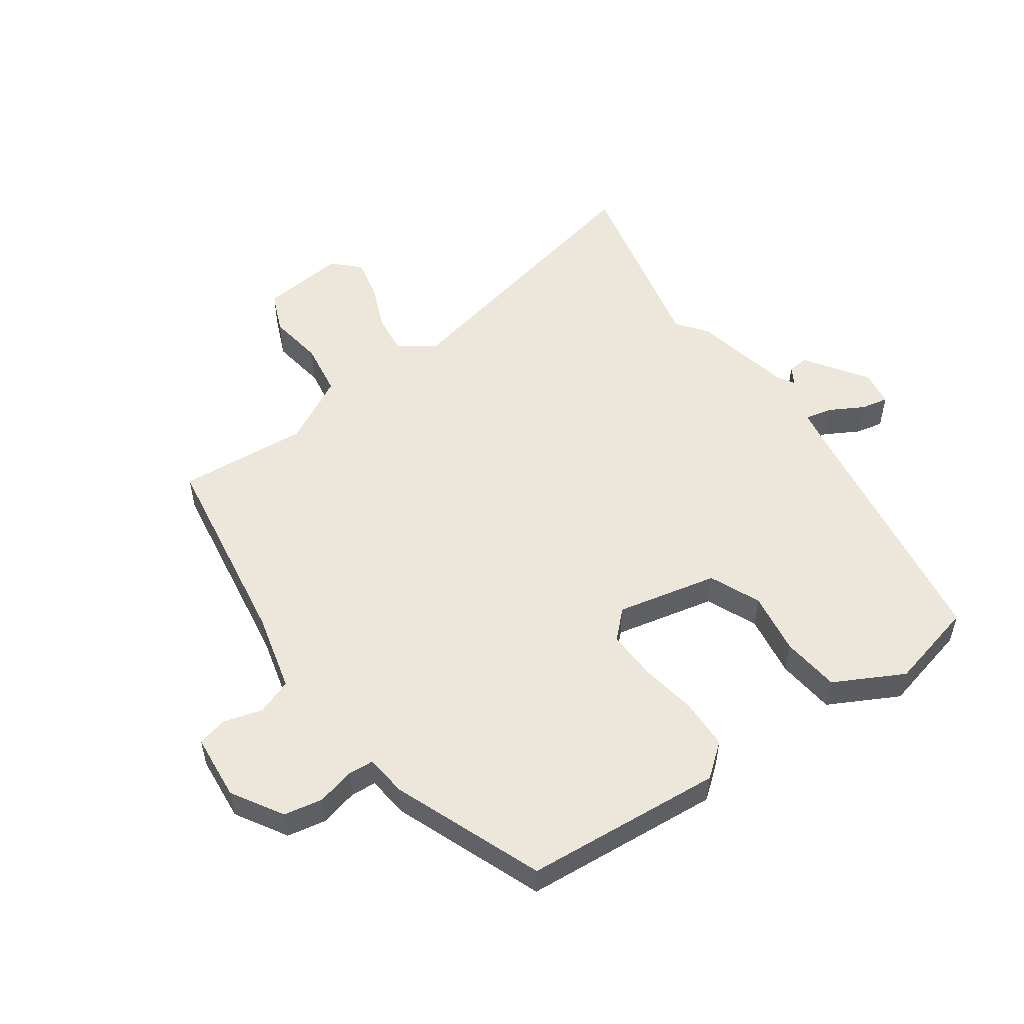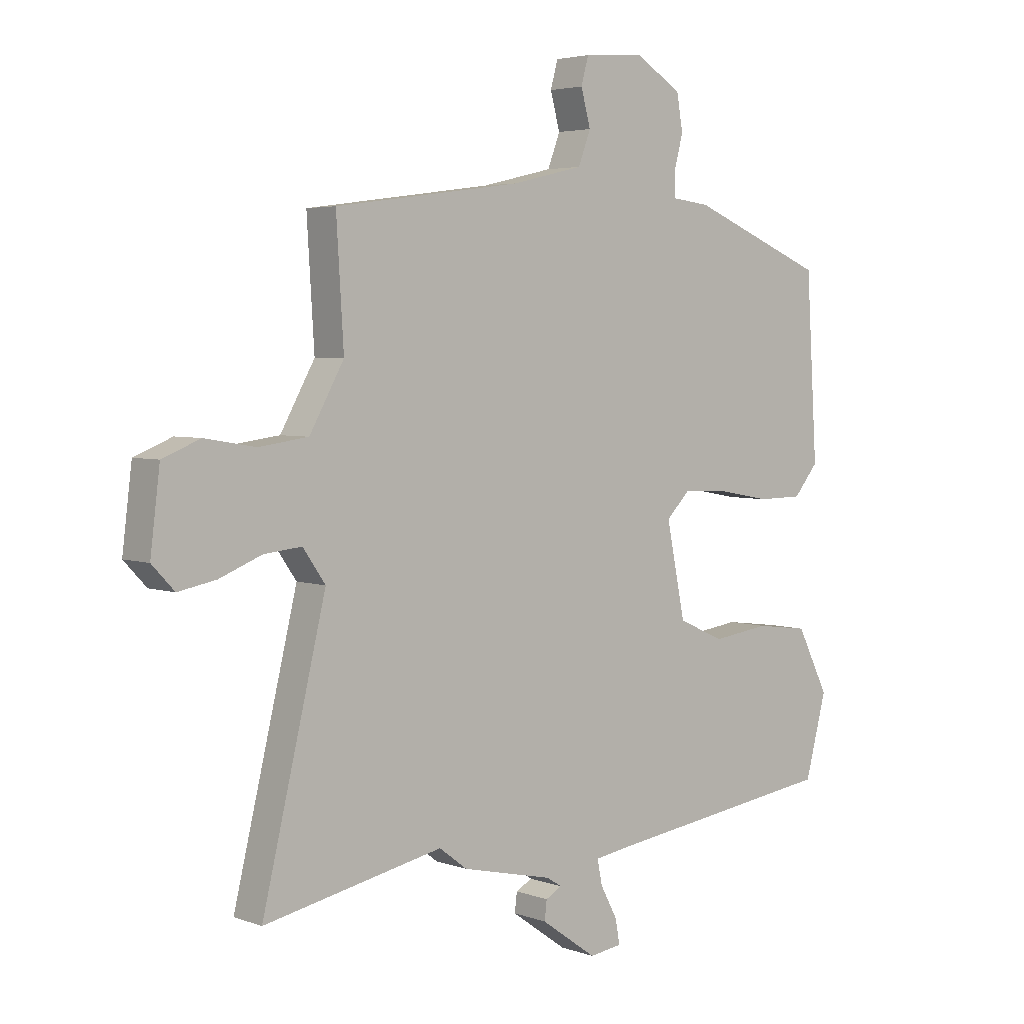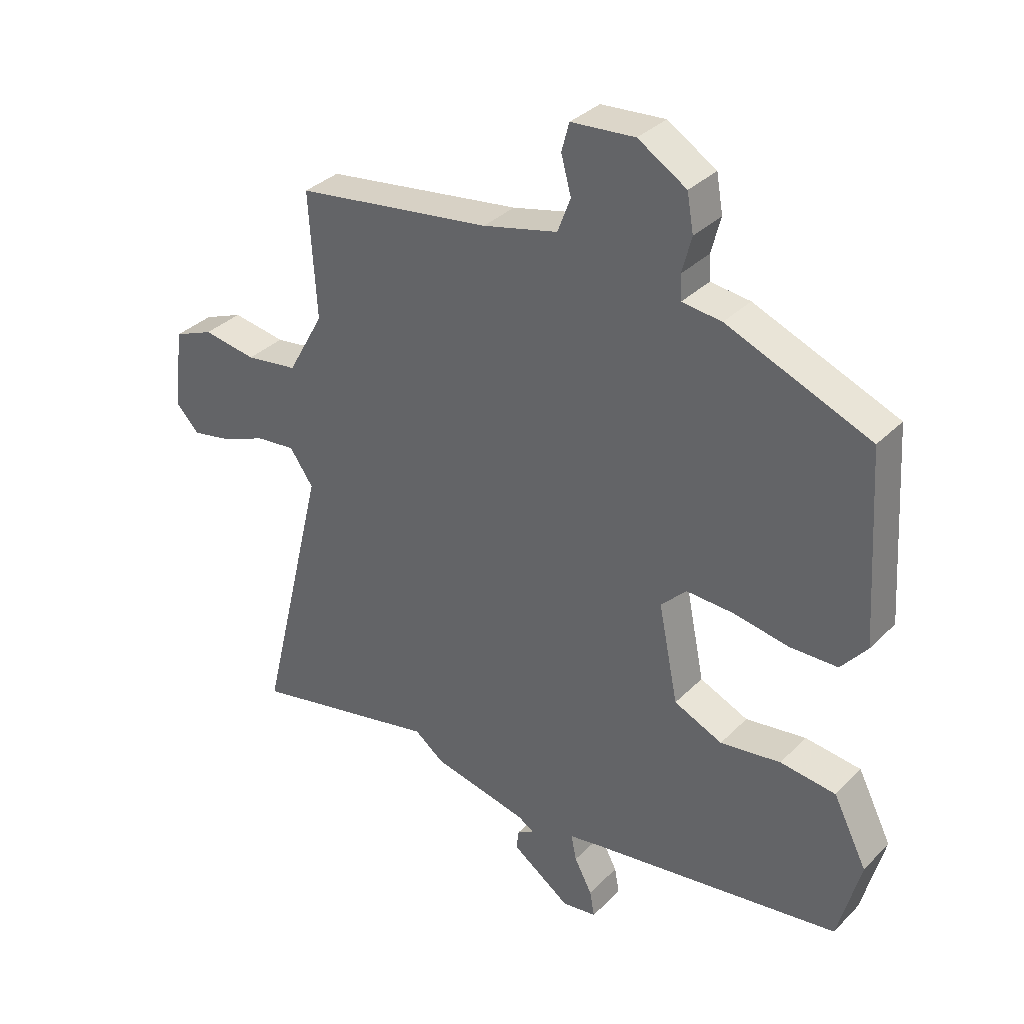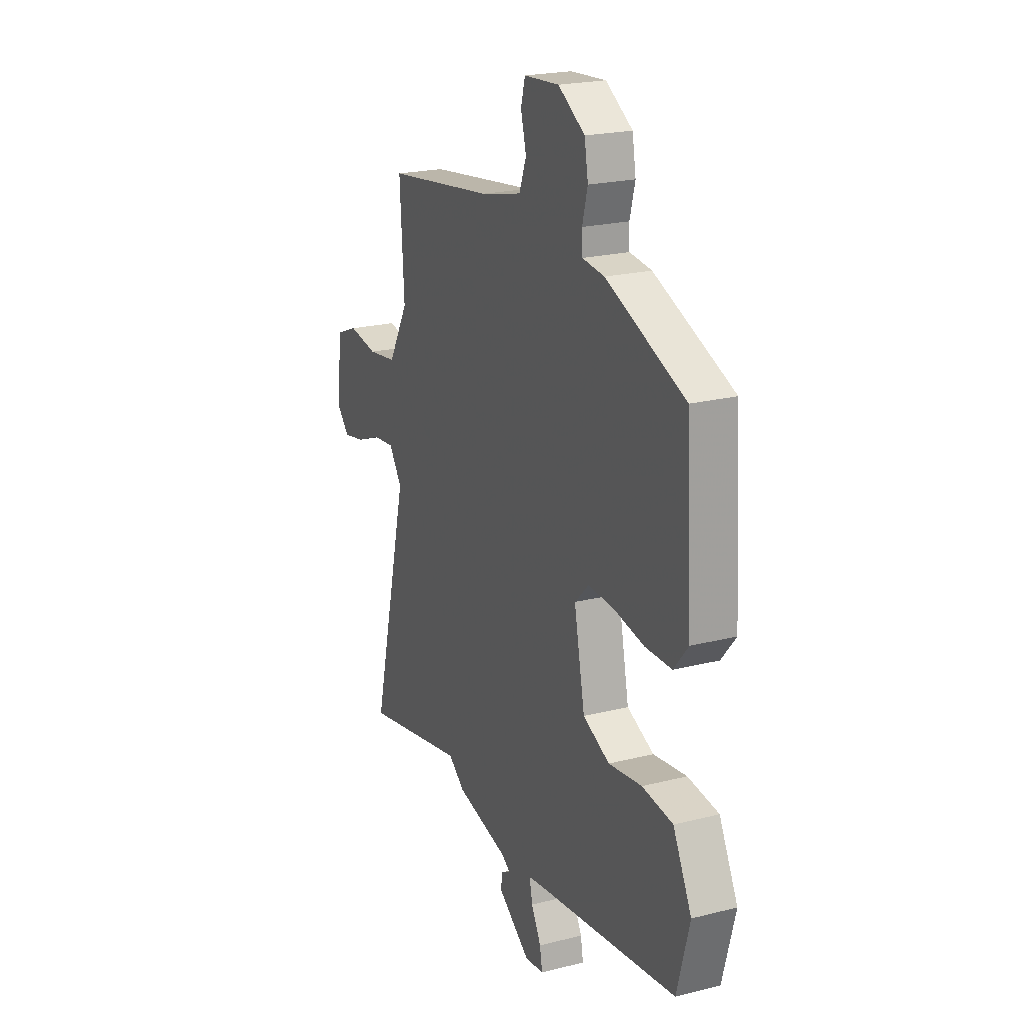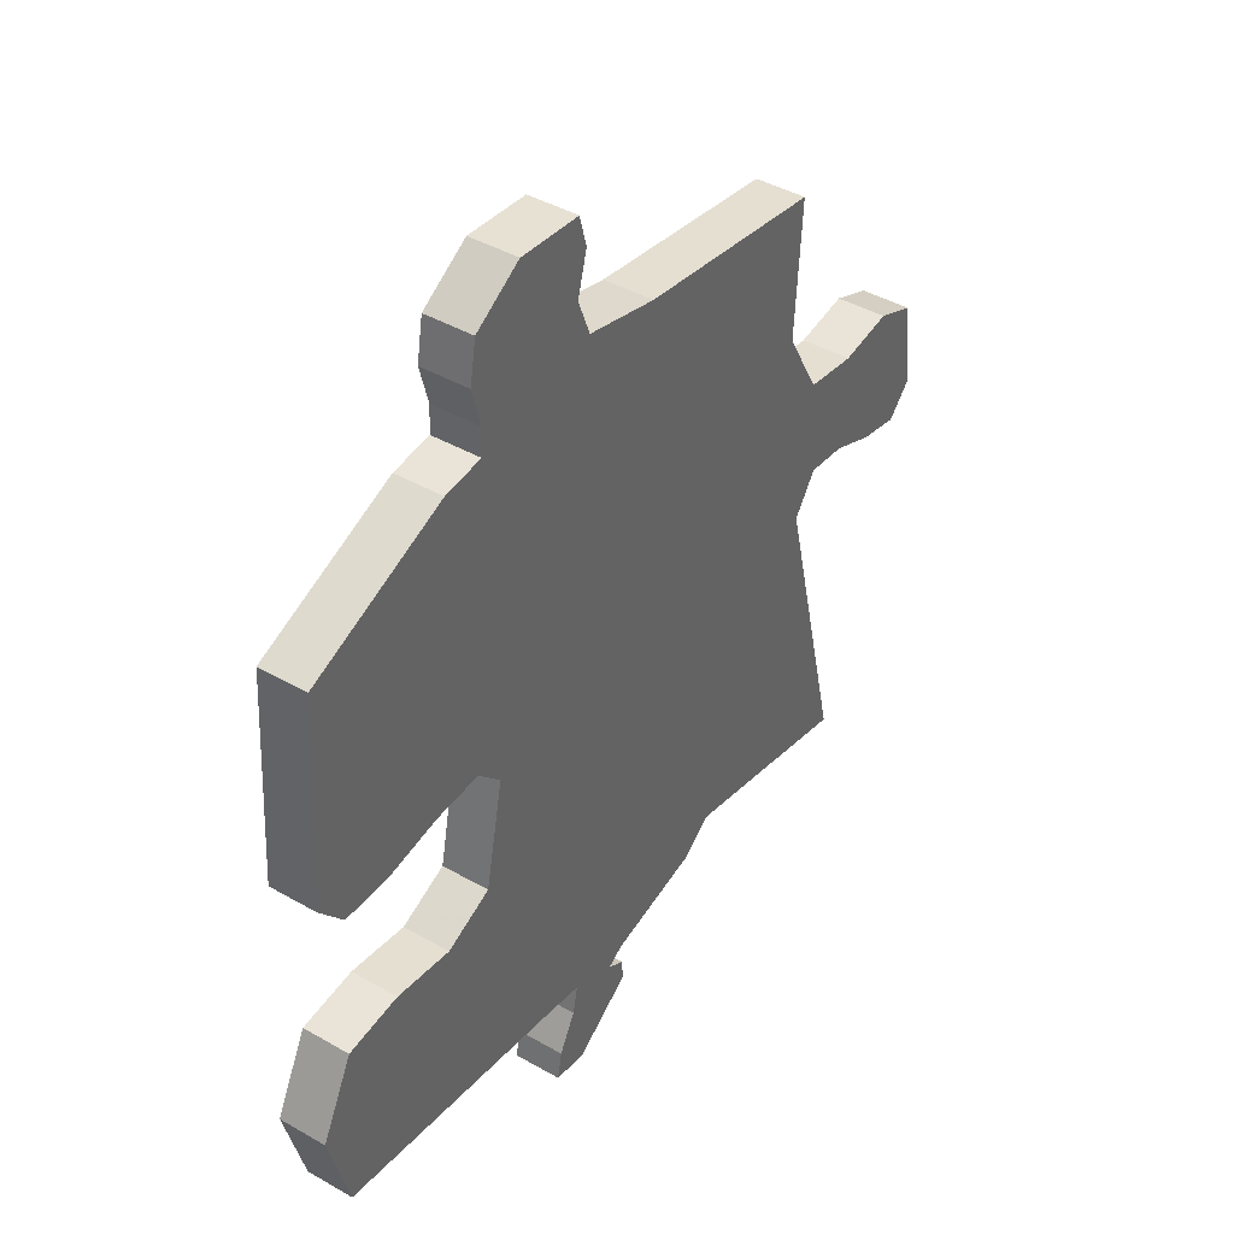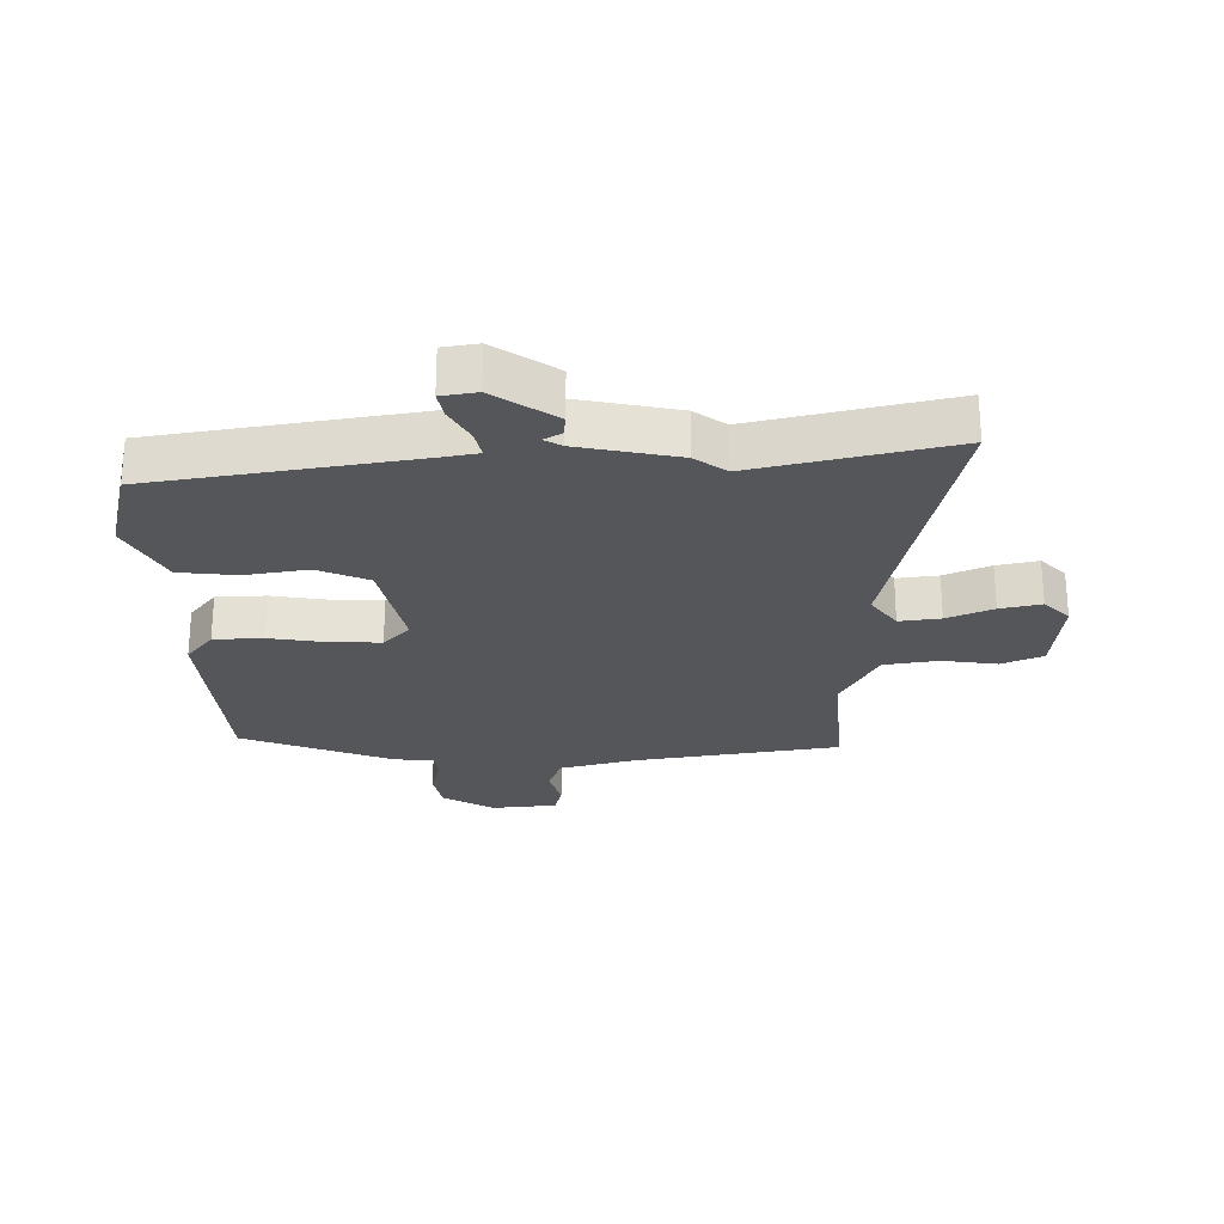
<metadata>
{"format":"obj","ext":"obj","renderer":"f3d","projection":"perspective","resolution":1024,"background":"white","views":[{"elev":53.1,"azim":55.7,"up":"+Y"},{"elev":4.1,"azim":-40.7,"up":"+Z"},{"elev":33.9,"azim":37.1,"up":"+Z"},{"elev":21.7,"azim":66.0,"up":"+Z"},{"elev":42.3,"azim":124.5,"up":"+Z"},{"elev":-25.7,"azim":-178.0,"up":"+Y"}]}
</metadata>
<code>
v -0.496 0.07 0.473
v -0.164 0.07 0.518
v -0.037 0.07 0.548
v -0.015 0.07 0.606
v -0.032 0.07 0.669
v -0.019 0.07 0.717
v 0.089 0.07 0.725
v 0.171 0.07 0.674
v 0.182 0.07 0.611
v 0.166 0.07 0.55
v 0.168 0.07 0.508
v 0.235 0.07 0.5
v 0.477 0.07 0.401
v 0.497 0.07 0.079
v 0.453 0.07 0.026
v 0.372 0.07 0.025
v 0.279 0.07 0.042
v 0.199 0.07 0.046
v 0.156 0.07 0.003
v 0.189 0.07 -0.161
v 0.271 0.07 -0.198
v 0.373 0.07 -0.184
v 0.467 0.07 -0.196
v 0.524 0.07 -0.309
v 0.486 0.07 -0.453
v 0.061 0.07 -0.512
v 0.005 0.07 -0.521
v 0.014 0.07 -0.565
v 0.044 0.07 -0.621
v 0.052 0.07 -0.665
v -0.006 0.07 -0.673
v -0.105 0.07 -0.603
v -0.101 0.07 -0.569
v -0.072 0.07 -0.553
v -0.099 0.07 -0.536
v -0.261 0.07 -0.499
v -0.311 0.07 -0.461
v -0.63 0.07 -0.527
v -0.517 0.07 -0.058
v -0.557 0.07 -0.001
v -0.624 0.07 -0.008
v -0.699 0.07 -0.038
v -0.766 0.07 -0.051
v -0.806 0.07 -0.009
v -0.789 0.07 0.128
v -0.722 0.07 0.155
v -0.632 0.07 0.14
v -0.544 0.07 0.152
v -0.483 0.07 0.261
v -0.496 0 0.473
v -0.164 0 0.518
v -0.037 0 0.548
v -0.015 0 0.606
v -0.032 0 0.669
v -0.019 0 0.717
v 0.089 0 0.725
v 0.171 0 0.674
v 0.182 0 0.611
v 0.166 0 0.55
v 0.168 0 0.508
v 0.235 0 0.5
v 0.477 0 0.401
v 0.497 0 0.079
v 0.453 0 0.026
v 0.372 0 0.025
v 0.279 0 0.042
v 0.199 0 0.046
v 0.156 0 0.003
v 0.189 0 -0.161
v 0.271 0 -0.198
v 0.373 0 -0.184
v 0.467 0 -0.196
v 0.524 0 -0.309
v 0.486 0 -0.453
v 0.061 0 -0.512
v 0.005 0 -0.521
v 0.014 0 -0.565
v 0.044 0 -0.621
v 0.052 0 -0.665
v -0.006 0 -0.673
v -0.105 0 -0.603
v -0.101 0 -0.569
v -0.072 0 -0.553
v -0.099 0 -0.536
v -0.261 0 -0.499
v -0.311 0 -0.461
v -0.63 0 -0.527
v -0.517 0 -0.058
v -0.557 0 -0.001
v -0.624 0 -0.008
v -0.699 0 -0.038
v -0.766 0 -0.051
v -0.806 0 -0.009
v -0.789 0 0.128
v -0.722 0 0.155
v -0.632 0 0.14
v -0.544 0 0.152
v -0.483 0 0.261
f 45 46 47
f 44 45 47
f 43 44 47
f 42 43 47
f 41 42 47
f 40 41 47 48
f 39 40 48 49
f 37 38 39
f 37 39 49
f 36 37 49
f 35 36 49
f 32 33 34
f 31 32 34
f 30 31 34
f 29 30 34
f 28 29 34
f 35 49 1
f 34 35 1
f 28 34 1
f 27 28 1
f 24 25 26
f 23 24 26
f 22 23 26
f 21 22 26
f 20 21 26 27
f 15 16 17
f 14 15 17
f 13 14 17
f 12 13 17
f 11 12 17
f 11 17 18
f 8 9 10
f 7 8 10
f 6 7 10
f 5 6 10
f 4 5 10
f 3 4 10 11
f 11 18 19
f 3 11 19
f 2 3 19
f 19 20 27
f 2 19 27
f 1 2 27
f 96 95 94
f 96 94 93
f 96 93 92
f 96 92 91
f 96 91 90
f 97 96 90 89
f 98 97 89 88
f 88 87 86
f 98 88 86
f 98 86 85
f 98 85 84
f 83 82 81
f 83 81 80
f 83 80 79
f 83 79 78
f 83 78 77
f 50 98 84
f 50 84 83
f 50 83 77
f 50 77 76
f 75 74 73
f 75 73 72
f 75 72 71
f 75 71 70
f 76 75 70 69
f 66 65 64
f 66 64 63
f 66 63 62
f 66 62 61
f 66 61 60
f 67 66 60
f 59 58 57
f 59 57 56
f 59 56 55
f 59 55 54
f 59 54 53
f 60 59 53 52
f 68 67 60
f 68 60 52
f 68 52 51
f 76 69 68
f 76 68 51
f 76 51 50
f 1 50 51 2
f 2 51 52 3
f 3 52 53 4
f 4 53 54 5
f 5 54 55 6
f 6 55 56 7
f 7 56 57 8
f 8 57 58 9
f 9 58 59 10
f 10 59 60 11
f 11 60 61 12
f 12 61 62 13
f 13 62 63 14
f 14 63 64 15
f 15 64 65 16
f 16 65 66 17
f 17 66 67 18
f 18 67 68 19
f 19 68 69 20
f 20 69 70 21
f 21 70 71 22
f 22 71 72 23
f 23 72 73 24
f 24 73 74 25
f 25 74 75 26
f 26 75 76 27
f 27 76 77 28
f 28 77 78 29
f 29 78 79 30
f 30 79 80 31
f 31 80 81 32
f 32 81 82 33
f 33 82 83 34
f 34 83 84 35
f 35 84 85 36
f 36 85 86 37
f 37 86 87 38
f 38 87 88 39
f 39 88 89 40
f 40 89 90 41
f 41 90 91 42
f 42 91 92 43
f 43 92 93 44
f 44 93 94 45
f 45 94 95 46
f 46 95 96 47
f 47 96 97 48
f 48 97 98 49
f 49 98 50 1

</code>
